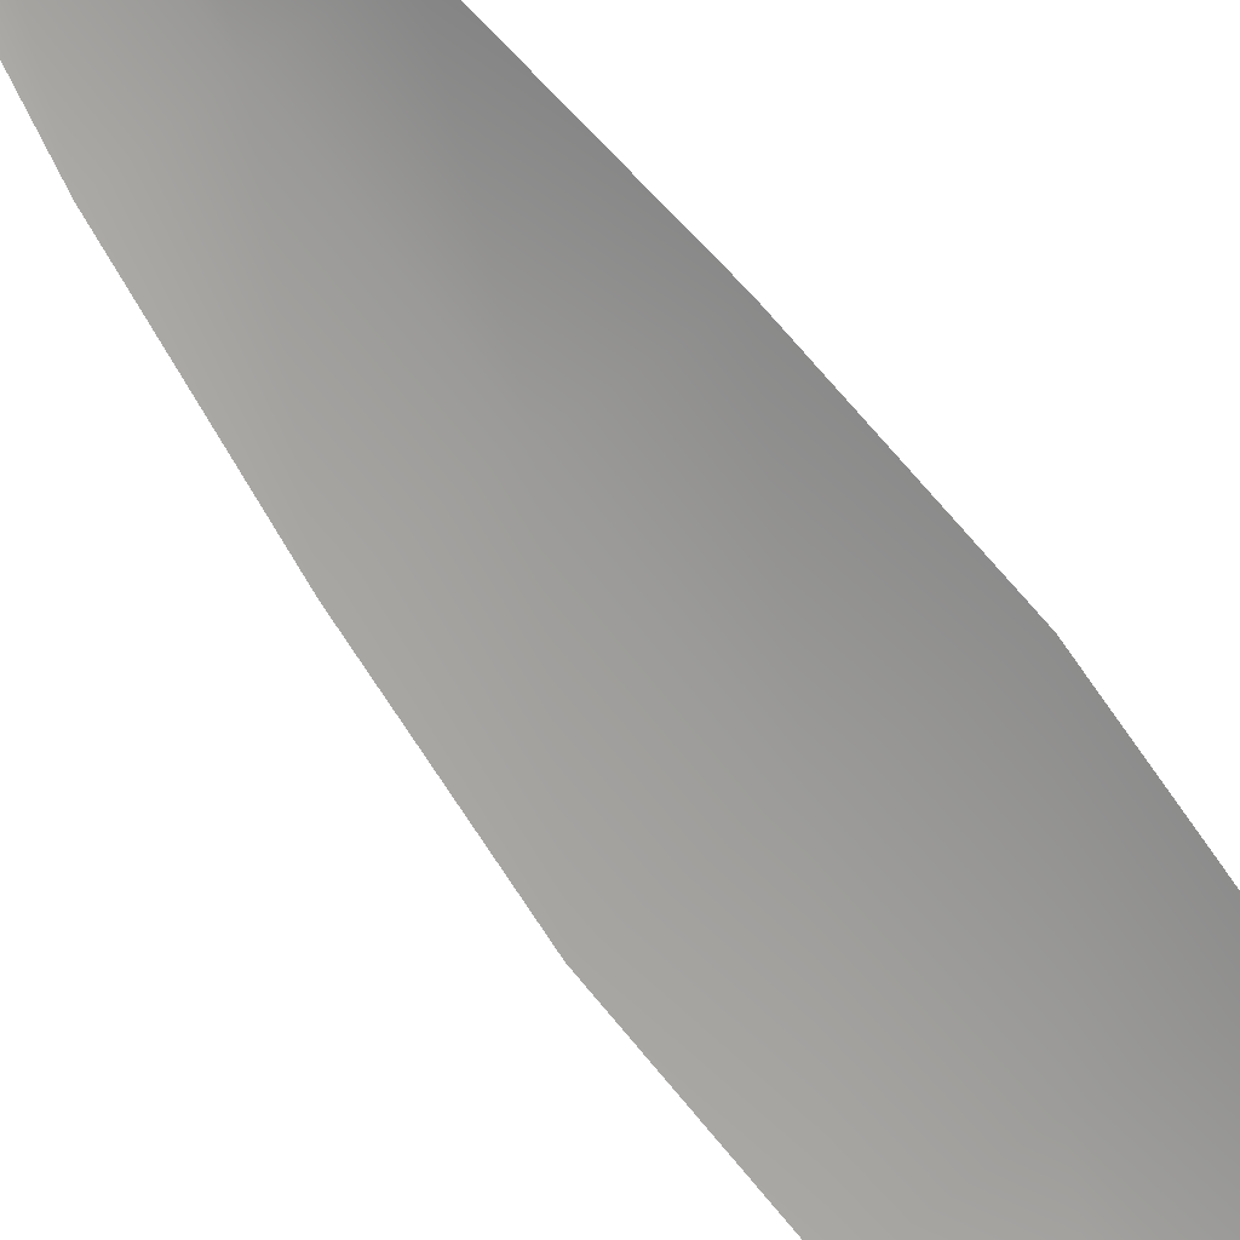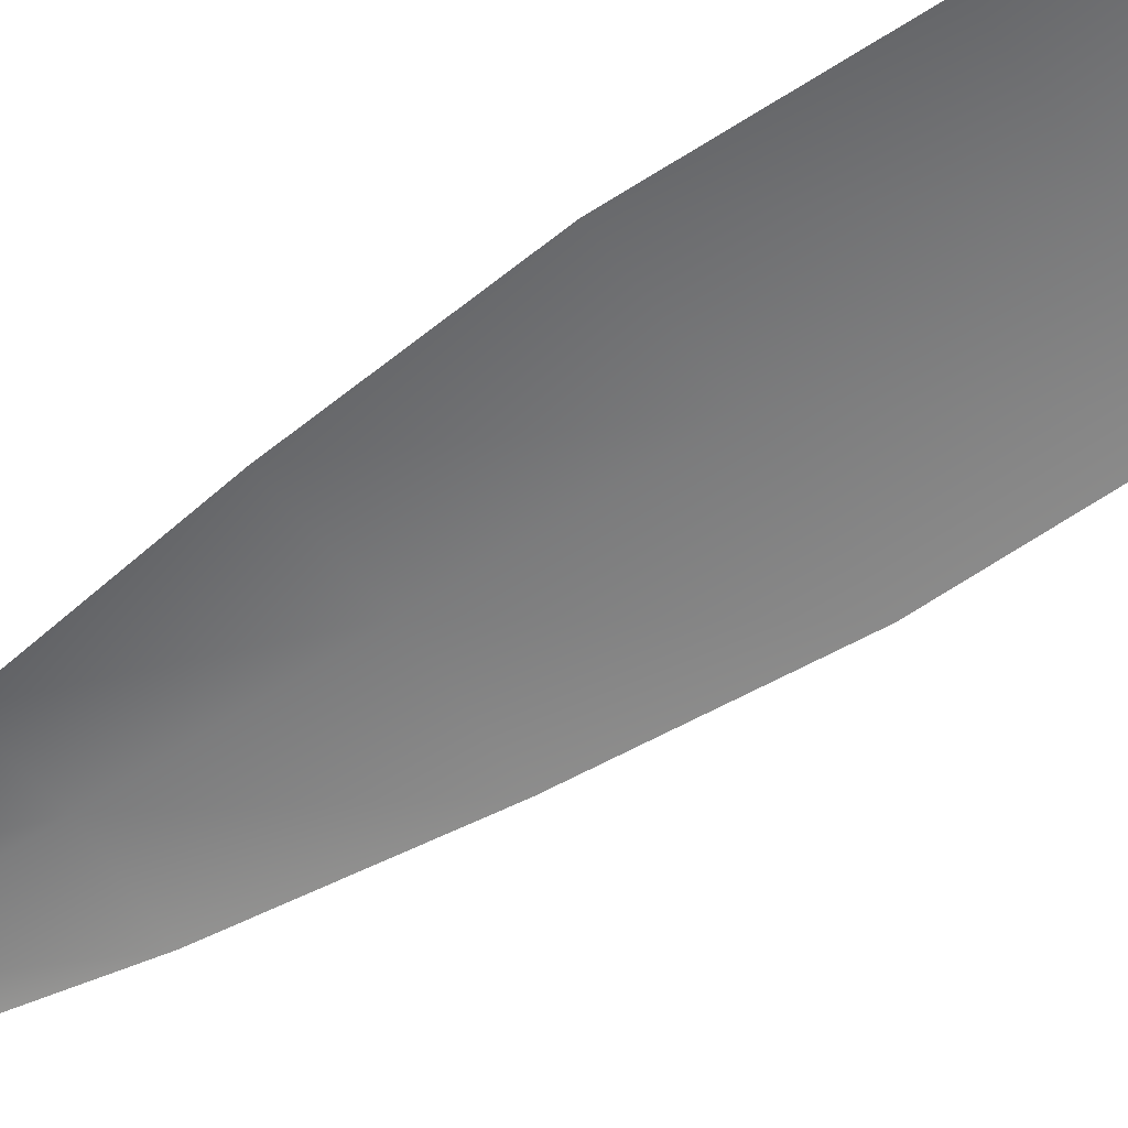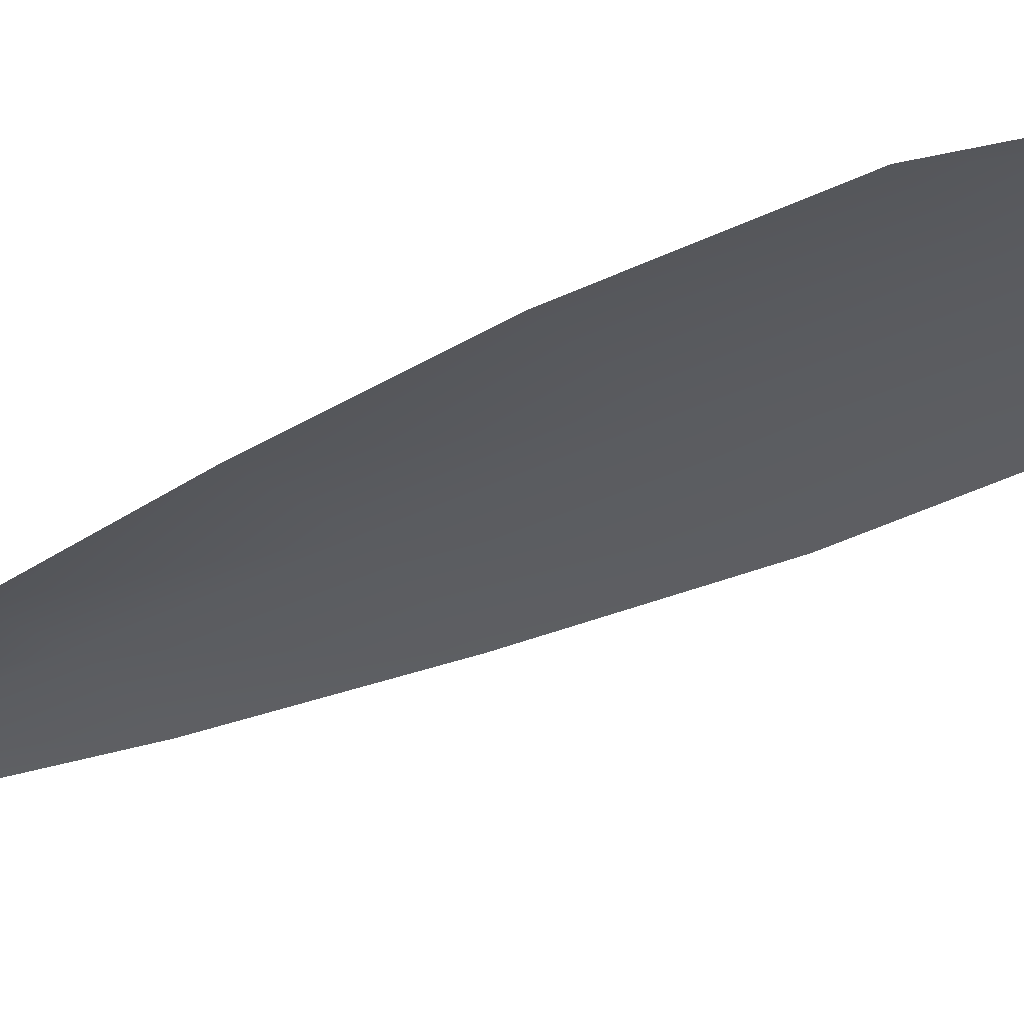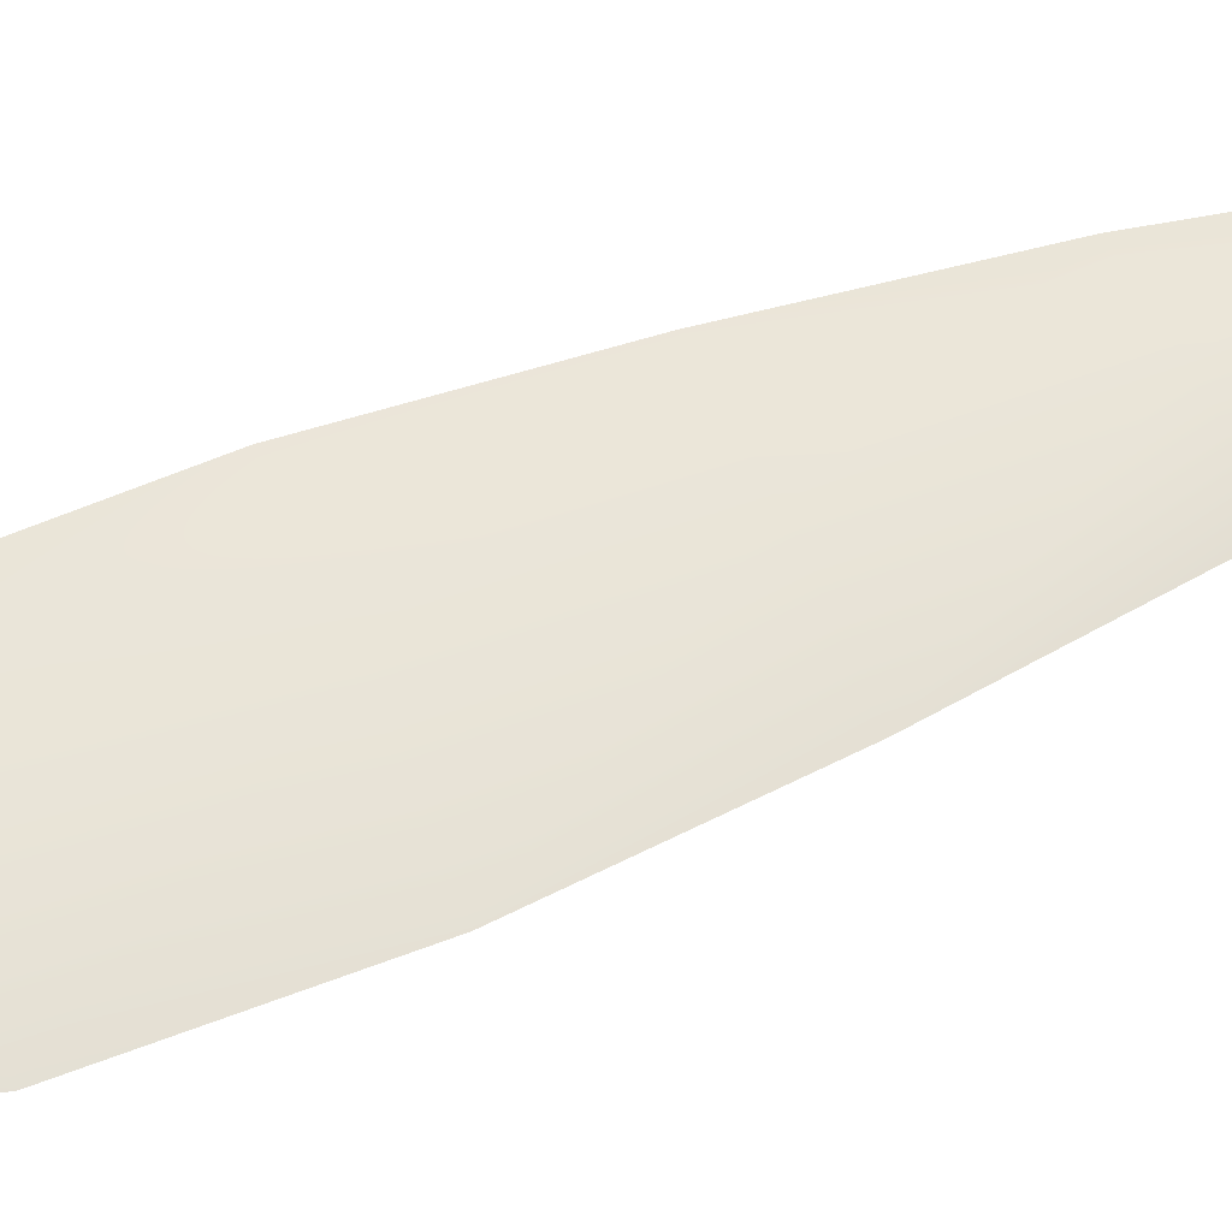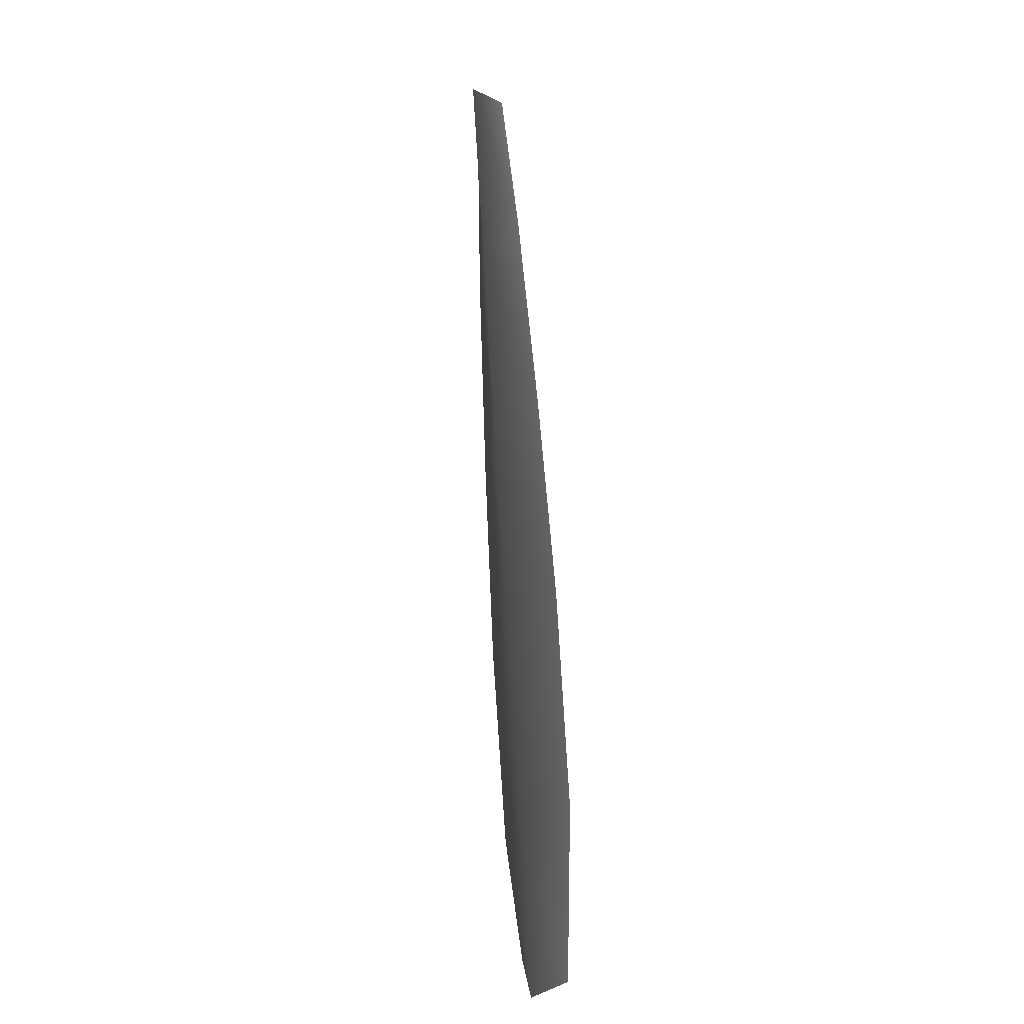
<metadata>
{"format":"obj","ext":"obj","renderer":"f3d","projection":"perspective","resolution":1024,"background":"white","views":[{"elev":-69.6,"azim":-128.6,"up":"+Z"},{"elev":-58.3,"azim":-39.9,"up":"+Z"},{"elev":-33.4,"azim":-39.7,"up":"+Z"},{"elev":59.5,"azim":82.2,"up":"+Z"},{"elev":-1.5,"azim":75.9,"up":"+Y"}]}
</metadata>
<code>
o feather_flight_secondary_009
v 0.06368 0.07291 0.02187
v 0.06132 0.07228 0.02187
v 0.06912 0.05436 0.02187
v 0.06553 0.05407 0.02187
v 0.06225 0.07355 0.0222
v 0.06756 0.05373 0.02221
v 0.06517 0.06992 0.02187
v 0.06682 0.06595 0.02187
v 0.06827 0.06193 0.02187
v 0.06927 0.05779 0.02187
v 0.06405 0.05639 0.02187
v 0.06285 0.06048 0.02187
v 0.06209 0.06469 0.02187
v 0.06153 0.06895 0.02187
v 0.06335 0.06943 0.0222
v 0.06445 0.06532 0.0222
v 0.06556 0.0612 0.02221
v 0.06666 0.05709 0.02221
f 18 10 3 6
f 11 18 6 4
f 5 1 7 15
f 15 7 8 16
f 16 8 9 17
f 17 9 10 18
f 2 5 15 14
f 14 15 16 13
f 13 16 17 12
f 12 17 18 11

</code>
